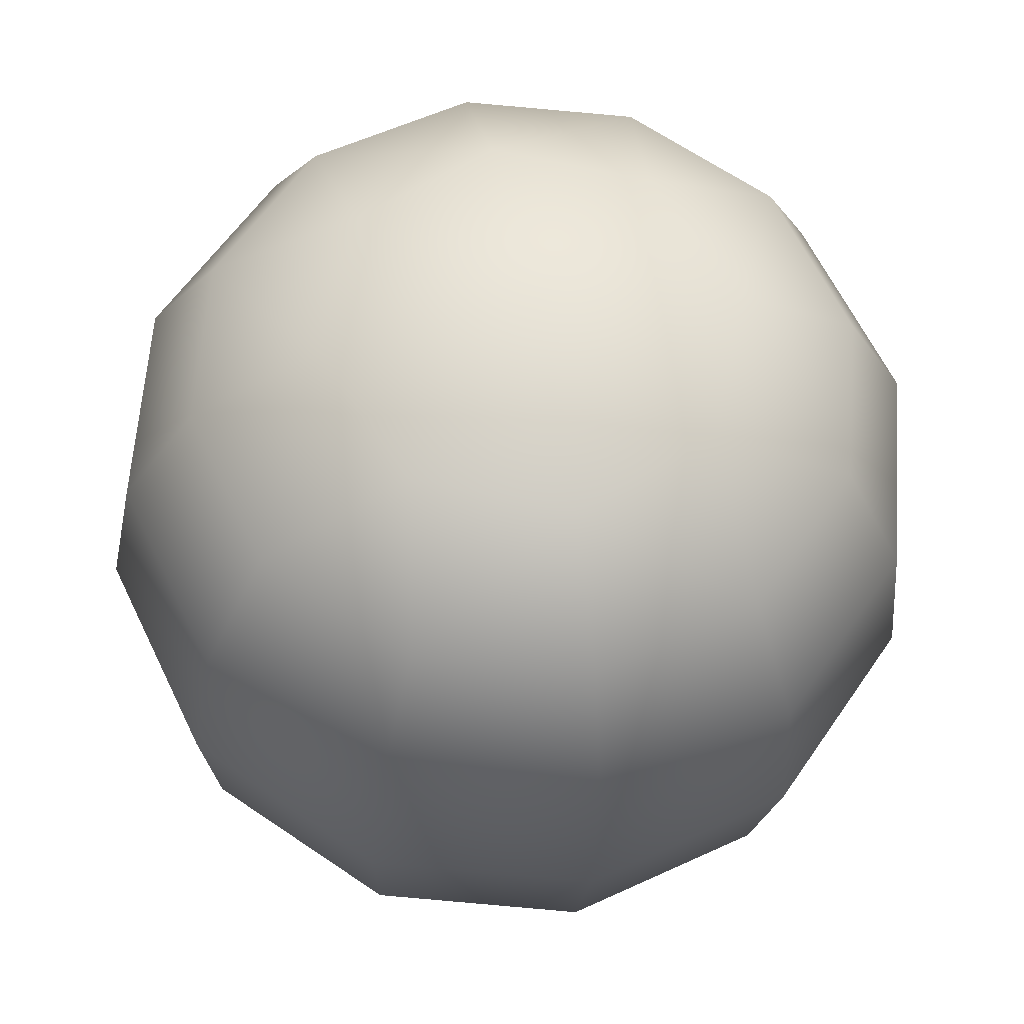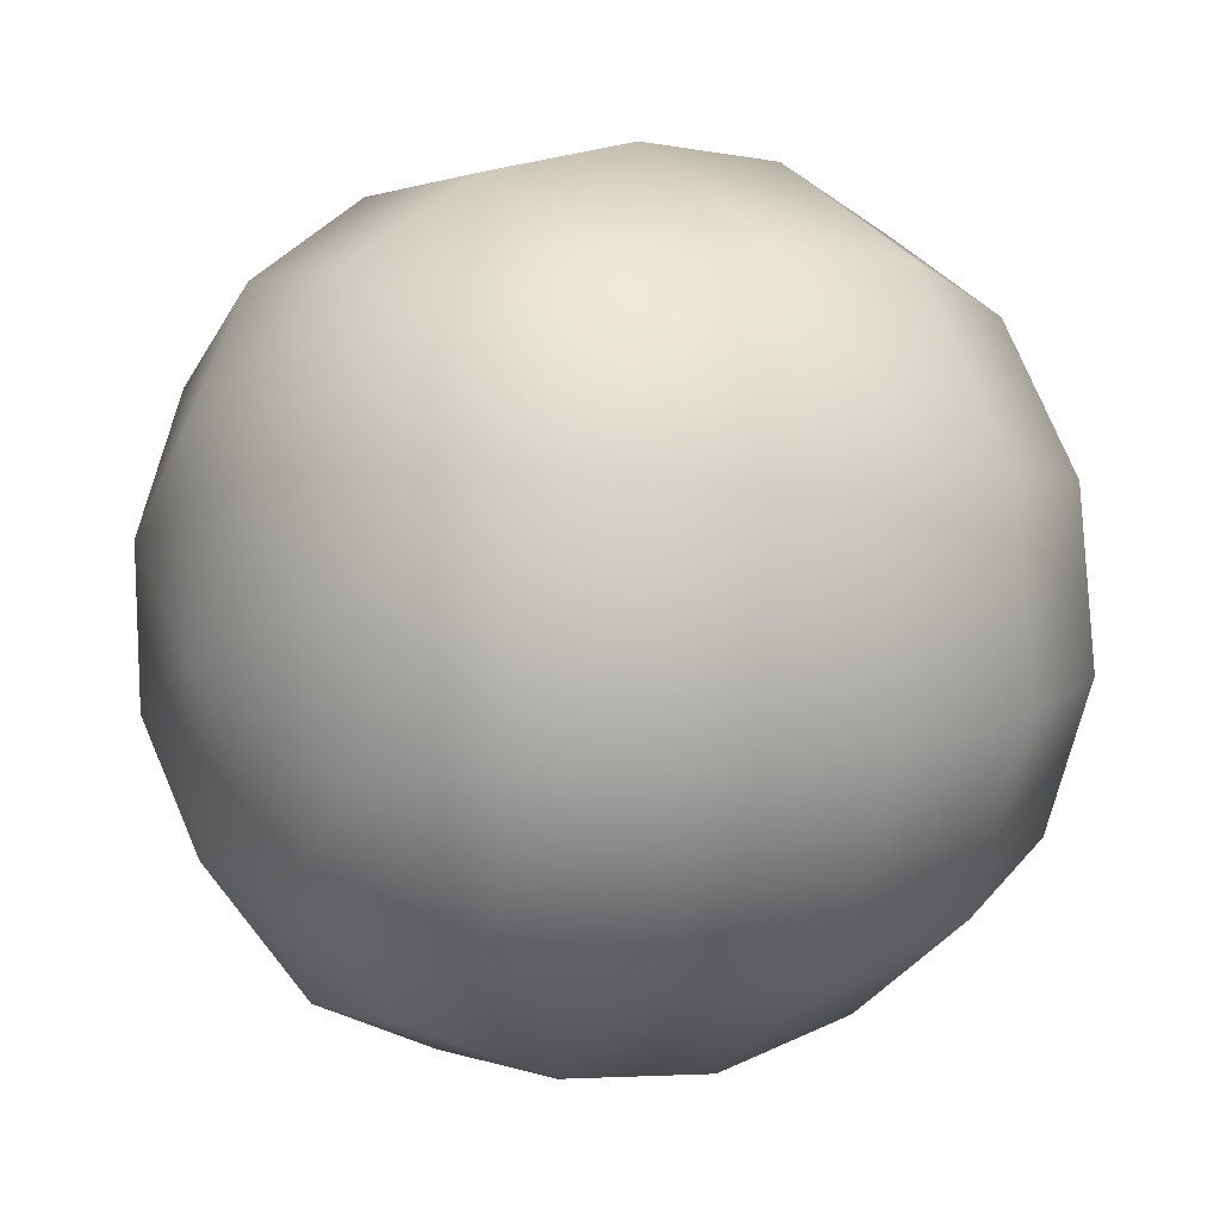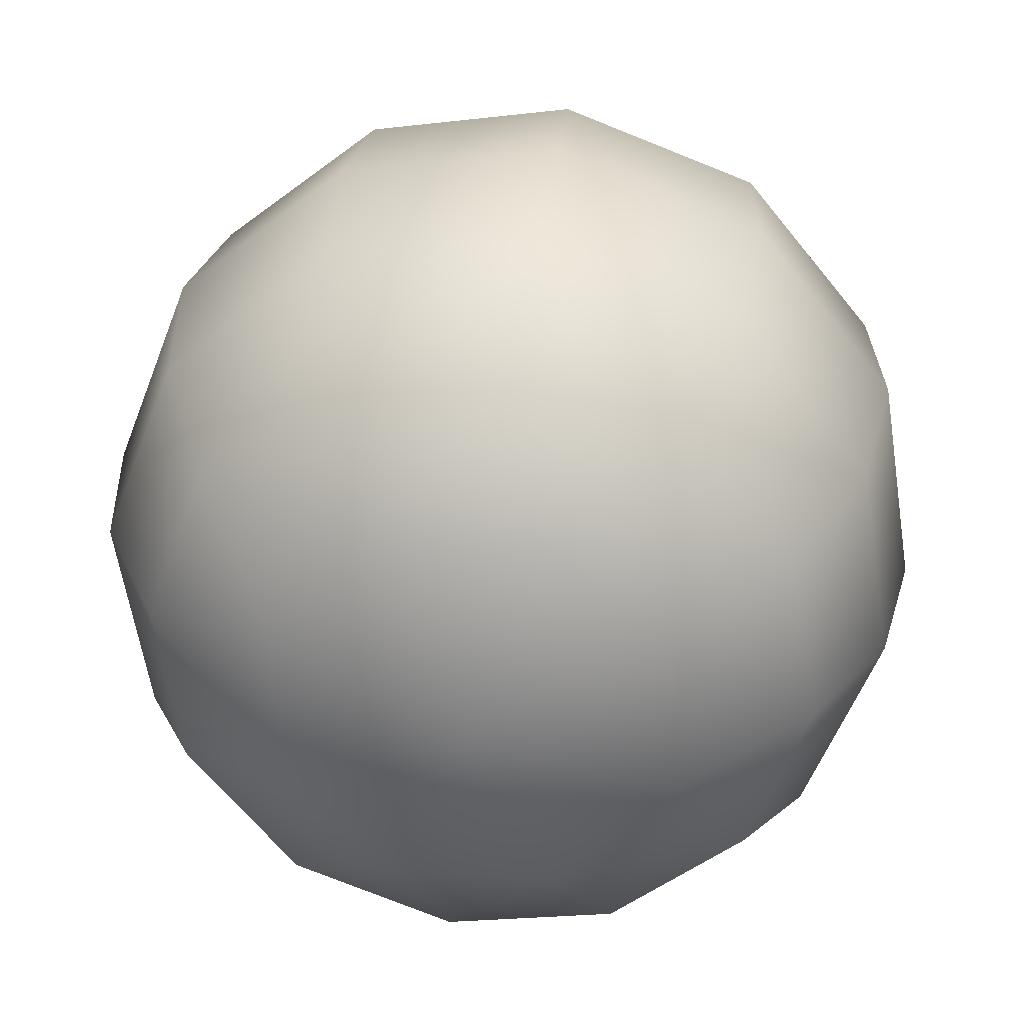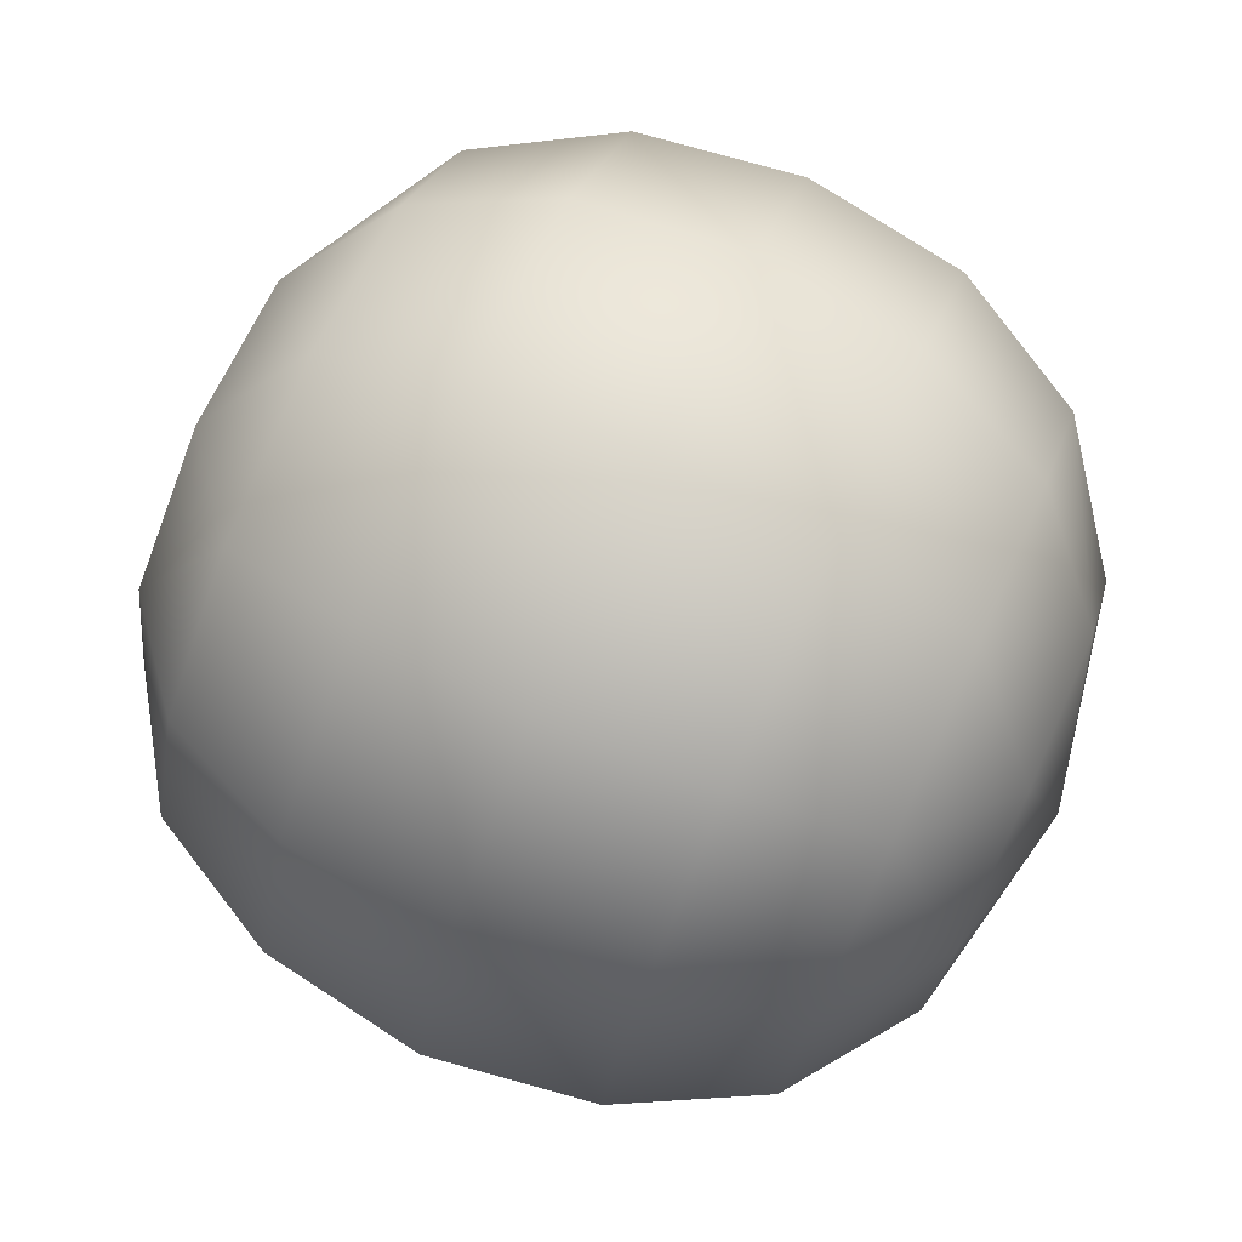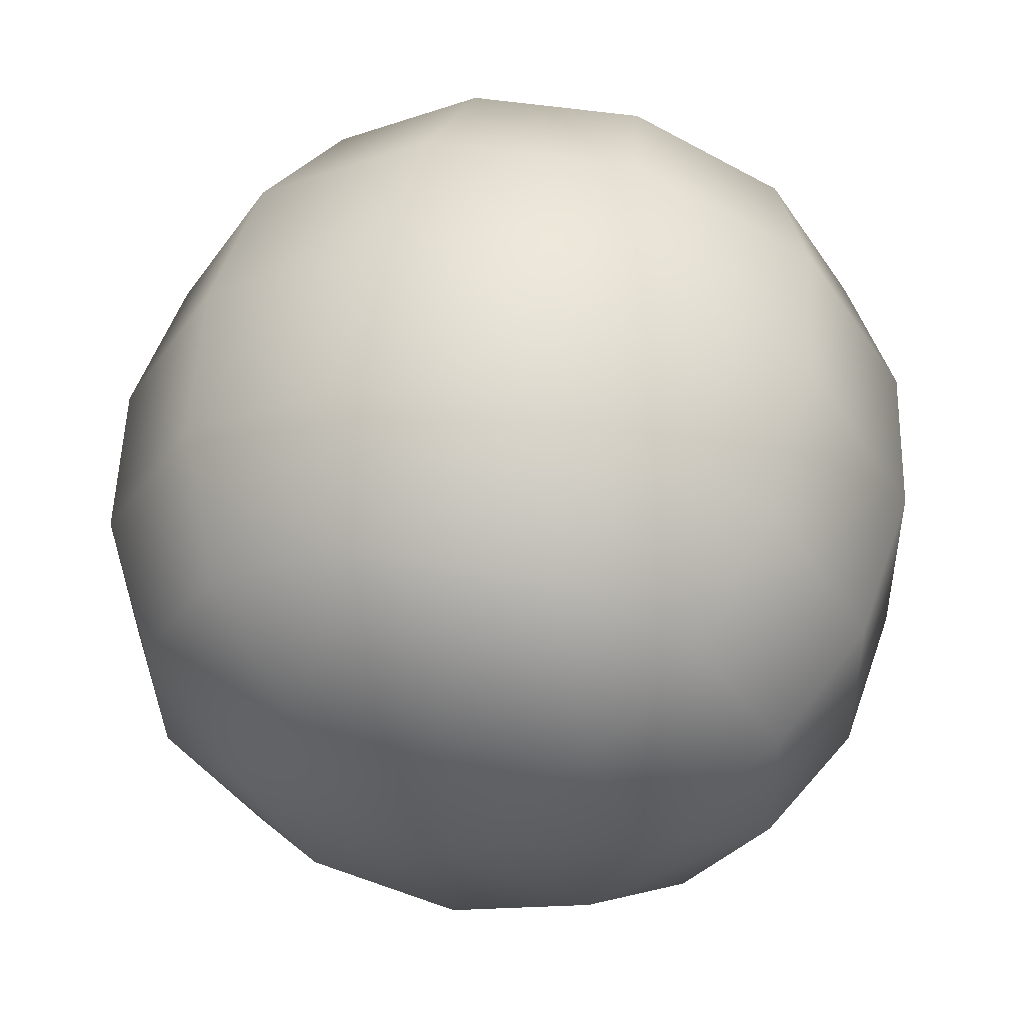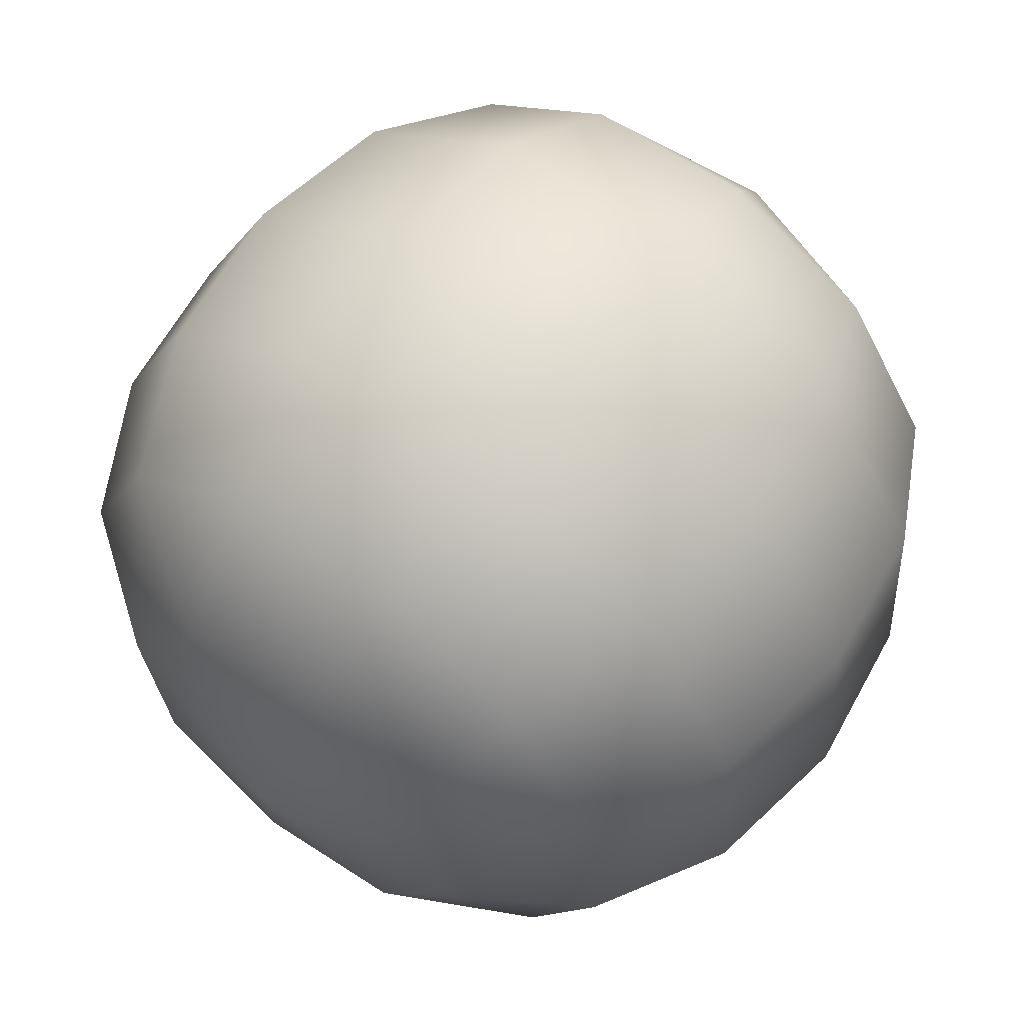
<metadata>
{"format":"obj","ext":"obj","renderer":"f3d","projection":"perspective","resolution":1024,"background":"white","views":[{"elev":46.9,"azim":-11.2,"up":"+Z"},{"elev":-17.0,"azim":59.5,"up":"+Y"},{"elev":-45.1,"azim":-155.3,"up":"+Z"},{"elev":39.2,"azim":-70.9,"up":"+Y"},{"elev":-46.3,"azim":-44.5,"up":"+Z"},{"elev":79.8,"azim":-141.5,"up":"+Y"}]}
</metadata>
<code>
g Monsterpice-01
v 0 0.1224 0.09004
v 0 0.144 0.03916
v 0.0746 0.1247 0.03397
v 0.07045 0.1041 0.08523
v 0.1293 0.07181 0.01981
v 0.05789 0.07039 0.1247
v 0 0.08543 0.1286
v 0 0.03455 0.1471
v 0.1221 0.05412 0.0721
v 0.1494 -0.0004009 0.0004577
v 0.05105 0.01427 0.1417
v 0 -0.03878 0.143
v 0.1411 -0.01417 0.05416
v 0.1293 -0.07261 -0.01889
v 0.1004 0.02929 0.1139
v 0.07202 -0.03523 0.1287
v 0.1221 -0.08246 0.03622
v 0.0746 -0.1255 -0.03306
v 0.1159 -0.02684 0.09914
v 0.05105 -0.08474 0.1157
v 0 -0.105 0.1104
v 0.1004 -0.08298 0.08439
v 0.07045 -0.1325 0.02309
v 0 -0.1448 -0.03824
v 0 -0.1507 0.01828
v 0 -0.1391 0.06965
v 0.05789 -0.1241 0.0736
v 0 0.1224 0.09004
v -0.0746 0.1247 0.03397
v 0 0.144 0.03916
v -0.07045 0.1041 0.08523
v -0.1293 0.07181 0.01981
v -0.05789 0.07039 0.1247
v 0 0.08543 0.1286
v 0 0.03455 0.1471
v -0.1221 0.05412 0.0721
v -0.1494 -0.0004009 0.0004577
v -0.05105 0.01427 0.1417
v 0 -0.03878 0.143
v -0.1411 -0.01417 0.05416
v -0.1293 -0.07261 -0.01889
v -0.1004 0.02929 0.1139
v -0.07202 -0.03523 0.1287
v -0.1221 -0.08246 0.03622
v -0.0746 -0.1255 -0.03306
v -0.1159 -0.02684 0.09914
v -0.05105 -0.08474 0.1157
v 0 -0.105 0.1104
v -0.1004 -0.08298 0.08439
v -0.07045 -0.1325 0.02309
v 0 -0.1448 -0.03824
v 0 -0.1507 0.01828
v 0 -0.1391 0.06965
v -0.05789 -0.1241 0.0736
v 0 0.1507 -0.01571
v 0.0746 0.1247 0.03397
v 0 0.144 0.03916
v 0.07045 0.1325 -0.0207
v 0.1293 0.07181 0.01981
v 0.05789 0.123 -0.07173
v 0 0.138 -0.06763
v 0 0.1032 -0.109
v 0.1221 0.08264 -0.03432
v 0.1494 -0.0004009 0.0004577
v 0.05105 0.08294 -0.1146
v 0 0.03761 -0.1421
v 0.1411 0.01453 -0.05293
v 0.1293 -0.07261 -0.01889
v 0.1004 0.08203 -0.08293
v 0.07202 0.03357 -0.128
v 0.1221 -0.05358 -0.07154
v 0.0746 -0.1255 -0.03306
v 0.1159 0.02604 -0.09823
v 0.05105 -0.01581 -0.1415
v 0 -0.03603 -0.1471
v 0.1004 -0.02995 -0.1135
v 0.07045 -0.1034 -0.08516
v 0 -0.1448 -0.03824
v 0 -0.1217 -0.09015
v 0 -0.08593 -0.1288
v 0.05789 -0.07093 -0.1247
v 0 0.1507 -0.01571
v 0 0.144 0.03916
v -0.0746 0.1247 0.03397
v -0.07045 0.1325 -0.0207
v -0.1293 0.07181 0.01981
v -0.05789 0.123 -0.07173
v 0 0.138 -0.06763
v 0 0.1032 -0.109
v -0.1221 0.08264 -0.03432
v -0.1494 -0.0004009 0.0004577
v -0.05105 0.08294 -0.1146
v 0 0.03761 -0.1421
v -0.1411 0.01453 -0.05293
v -0.1293 -0.07261 -0.01889
v -0.1004 0.08203 -0.08293
v -0.07202 0.03357 -0.128
v -0.1221 -0.05358 -0.07154
v -0.0746 -0.1255 -0.03306
v -0.1159 0.02604 -0.09823
v -0.05105 -0.01581 -0.1415
v 0 -0.03603 -0.1471
v -0.1004 -0.02995 -0.1135
v -0.07045 -0.1034 -0.08516
v 0 -0.1448 -0.03824
v 0 -0.1217 -0.09015
v 0 -0.08593 -0.1288
v -0.05789 -0.07093 -0.1247
g Monsterpice-01_0
f 3 2 1
f 4 3 1
f 5 3 4
f 4 1 6
f 1 7 6
f 8 6 7
f 9 5 4
f 9 4 6
f 10 5 9
f 11 6 8
f 8 12 11
f 13 10 9
f 14 10 13
f 15 9 6
f 11 15 6
f 13 9 15
f 11 12 16
f 11 16 15
f 17 14 13
f 18 14 17
f 19 13 15
f 16 19 15
f 17 13 19
f 16 12 20
f 20 12 21
f 16 22 19
f 22 17 19
f 20 22 16
f 23 18 17
f 23 17 22
f 24 18 23
f 25 24 23
f 25 23 26
f 21 26 27
f 20 21 27
f 20 27 22
f 23 27 26
f 27 23 22
f 30 29 28
f 29 31 28
f 29 32 31
f 28 31 33
f 34 28 33
f 33 35 34
f 32 36 31
f 31 36 33
f 32 37 36
f 33 38 35
f 39 35 38
f 37 40 36
f 37 41 40
f 36 42 33
f 42 38 33
f 36 40 42
f 39 38 43
f 43 38 42
f 41 44 40
f 41 45 44
f 40 46 42
f 46 43 42
f 40 44 46
f 39 43 47
f 39 47 48
f 49 43 46
f 44 49 46
f 49 47 43
f 45 50 44
f 44 50 49
f 45 51 50
f 51 52 50
f 50 52 53
f 53 48 54
f 48 47 54
f 54 47 49
f 54 50 53
f 50 54 49
f 57 56 55
f 56 58 55
f 56 59 58
f 55 58 60
f 61 55 60
f 60 62 61
f 59 63 58
f 58 63 60
f 59 64 63
f 60 65 62
f 66 62 65
f 64 67 63
f 64 68 67
f 63 69 60
f 69 65 60
f 63 67 69
f 66 65 70
f 70 65 69
f 68 71 67
f 68 72 71
f 67 73 69
f 73 70 69
f 67 71 73
f 66 70 74
f 66 74 75
f 76 70 73
f 71 76 73
f 76 74 70
f 72 77 71
f 71 77 76
f 72 78 77
f 78 79 77
f 77 79 80
f 80 75 81
f 75 74 81
f 81 74 76
f 81 77 80
f 77 81 76
f 84 83 82
f 85 84 82
f 86 84 85
f 85 82 87
f 82 88 87
f 89 87 88
f 90 86 85
f 90 85 87
f 91 86 90
f 92 87 89
f 89 93 92
f 94 91 90
f 95 91 94
f 96 90 87
f 92 96 87
f 94 90 96
f 92 93 97
f 92 97 96
f 98 95 94
f 99 95 98
f 100 94 96
f 97 100 96
f 98 94 100
f 97 93 101
f 101 93 102
f 97 103 100
f 103 98 100
f 101 103 97
f 104 99 98
f 104 98 103
f 105 99 104
f 106 105 104
f 106 104 107
f 102 107 108
f 101 102 108
f 101 108 103
f 104 108 107
f 108 104 103

</code>
